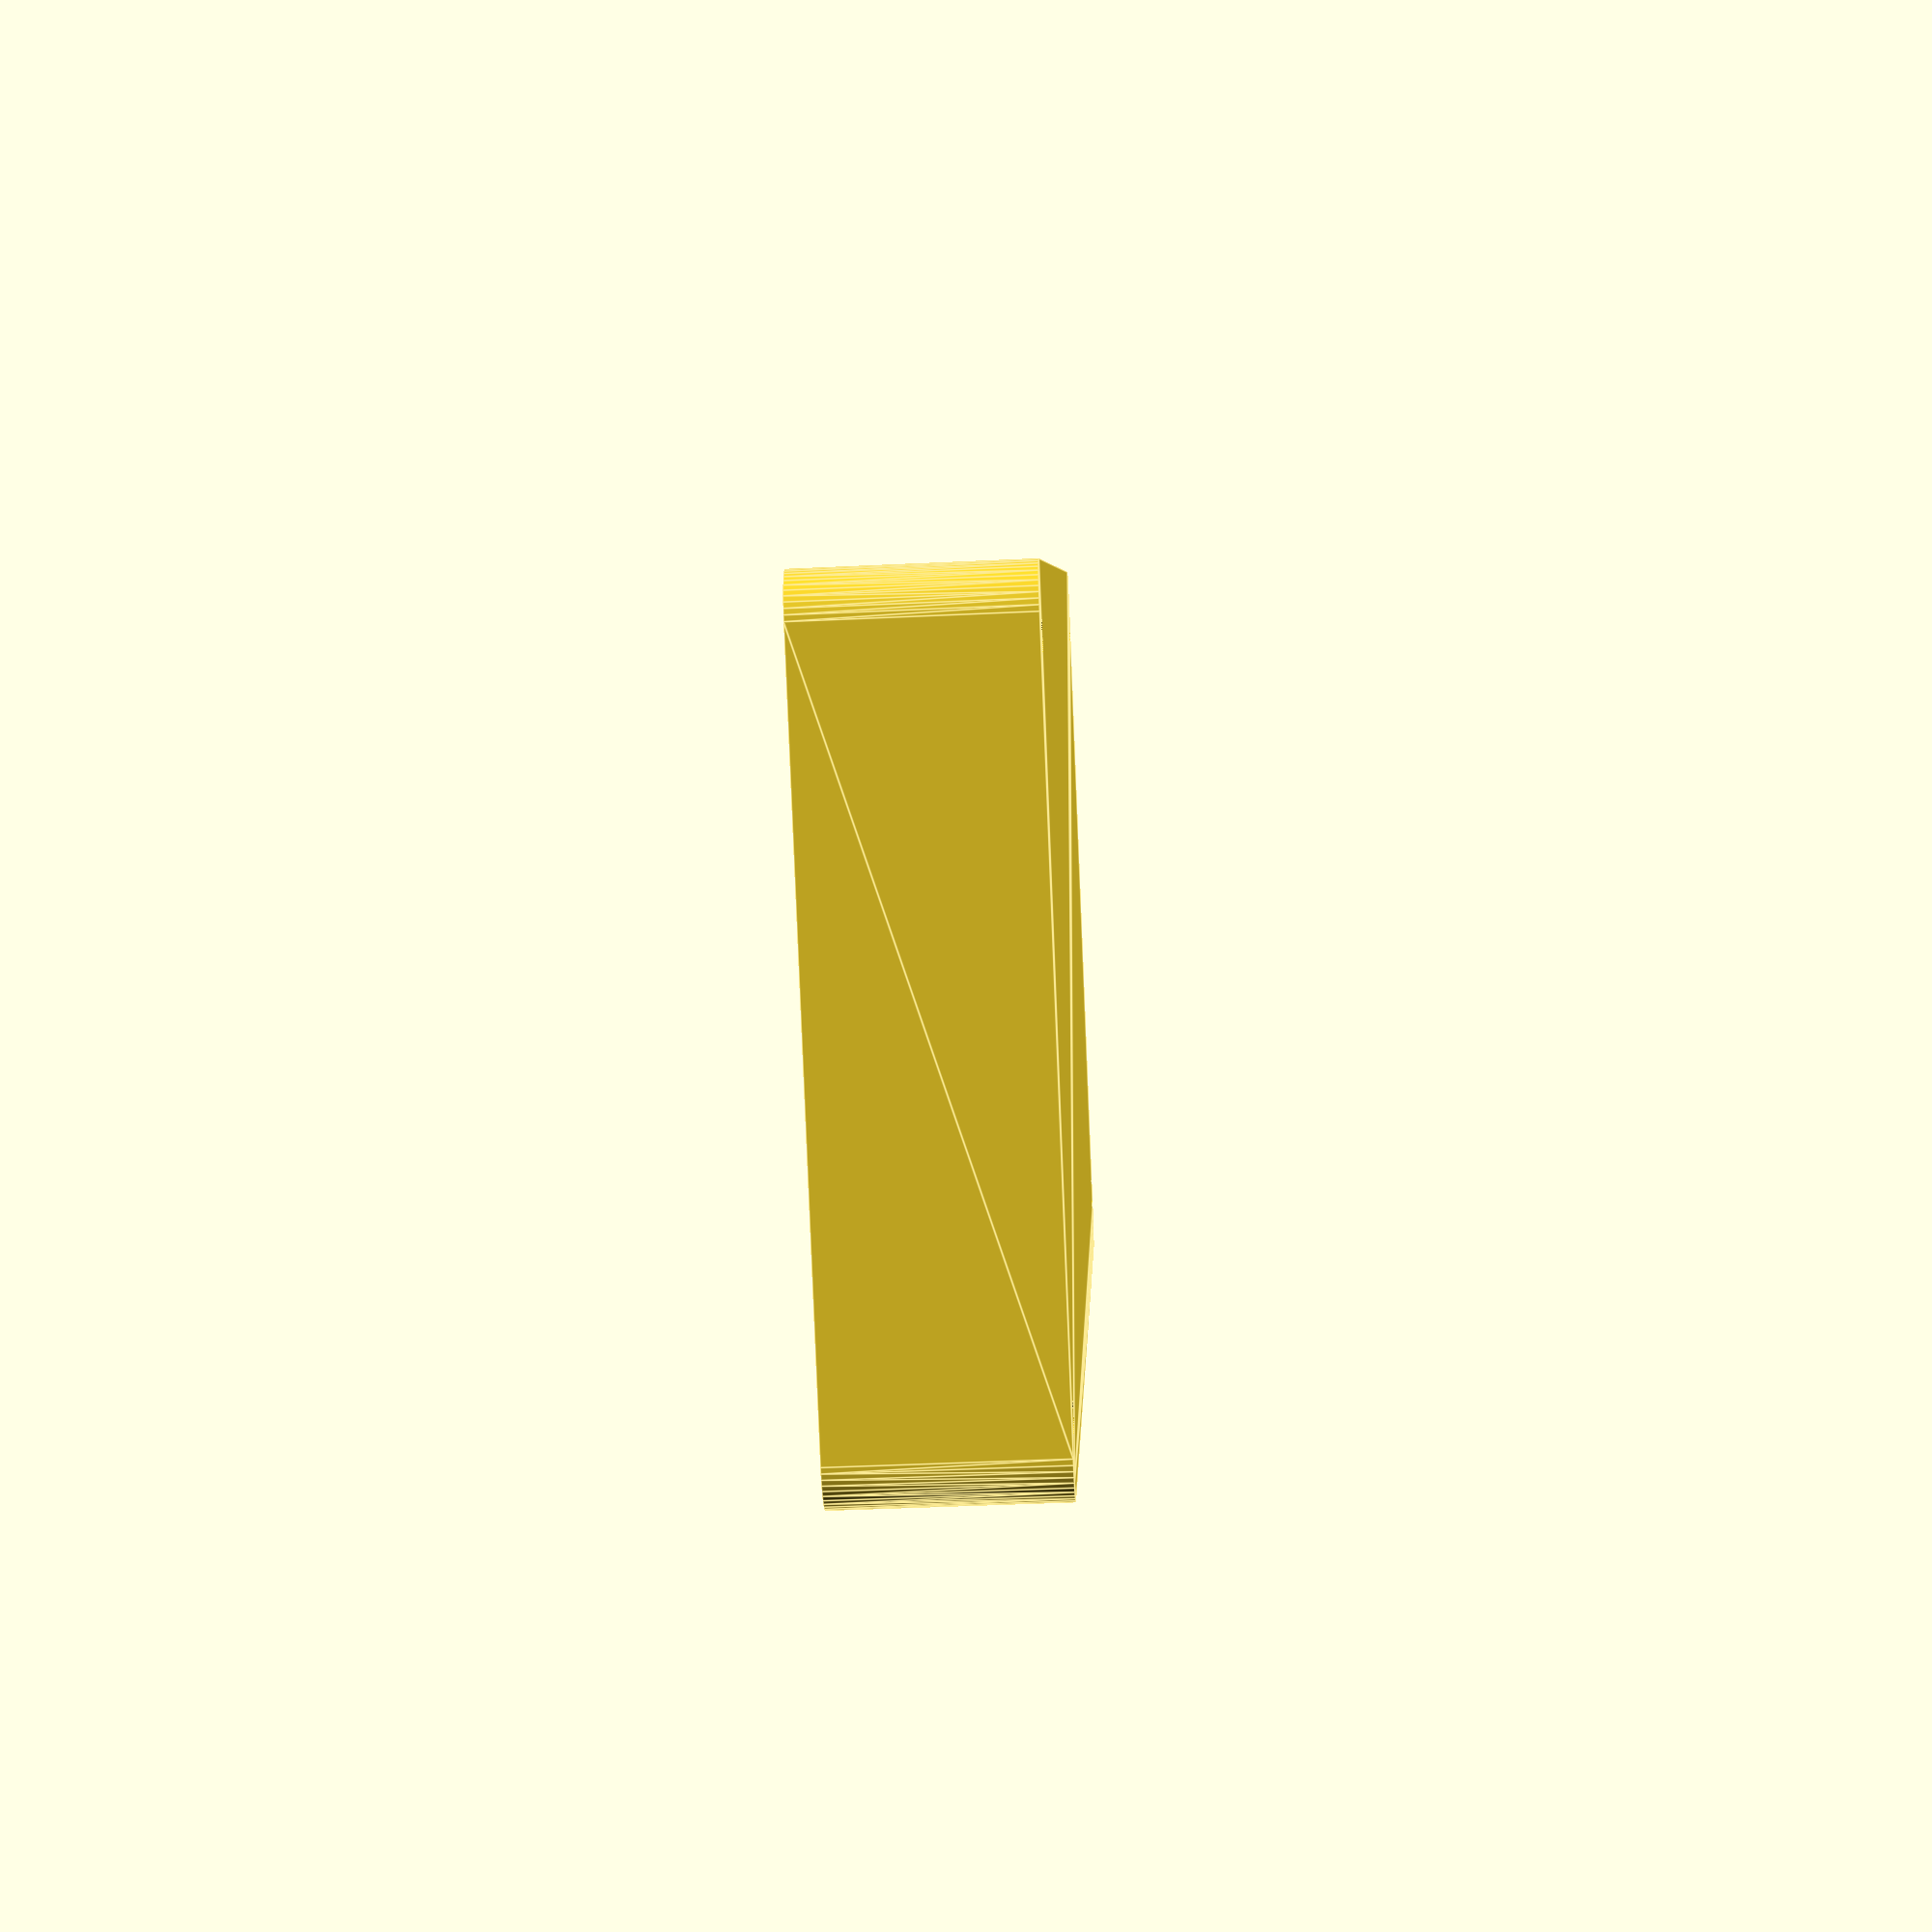
<openscad>
$fn = 50;


difference() {
	union() {
		hull() {
			translate(v = [-92.5000000000, 40.0000000000, 0]) {
				cylinder(h = 24, r = 5);
			}
			translate(v = [92.5000000000, 40.0000000000, 0]) {
				cylinder(h = 24, r = 5);
			}
			translate(v = [-92.5000000000, -40.0000000000, 0]) {
				cylinder(h = 24, r = 5);
			}
			translate(v = [92.5000000000, -40.0000000000, 0]) {
				cylinder(h = 24, r = 5);
			}
		}
	}
	union() {
		translate(v = [-90.0000000000, -37.5000000000, 1]) {
			rotate(a = [0, 0, 0]) {
				difference() {
					union() {
						translate(v = [0, 0, -10.0000000000]) {
							cylinder(h = 10, r = 1.5000000000);
						}
						translate(v = [0, 0, -10.0000000000]) {
							cylinder(h = 10, r = 1.8000000000);
						}
						cylinder(h = 3, r = 2.9000000000);
						translate(v = [0, 0, -10.0000000000]) {
							cylinder(h = 10, r = 1.5000000000);
						}
					}
					union();
				}
			}
		}
		translate(v = [90.0000000000, -37.5000000000, 1]) {
			rotate(a = [0, 0, 0]) {
				difference() {
					union() {
						translate(v = [0, 0, -10.0000000000]) {
							cylinder(h = 10, r = 1.5000000000);
						}
						translate(v = [0, 0, -10.0000000000]) {
							cylinder(h = 10, r = 1.8000000000);
						}
						cylinder(h = 3, r = 2.9000000000);
						translate(v = [0, 0, -10.0000000000]) {
							cylinder(h = 10, r = 1.5000000000);
						}
					}
					union();
				}
			}
		}
		translate(v = [-90.0000000000, 37.5000000000, 1]) {
			rotate(a = [0, 0, 0]) {
				difference() {
					union() {
						translate(v = [0, 0, -10.0000000000]) {
							cylinder(h = 10, r = 1.5000000000);
						}
						translate(v = [0, 0, -10.0000000000]) {
							cylinder(h = 10, r = 1.8000000000);
						}
						cylinder(h = 3, r = 2.9000000000);
						translate(v = [0, 0, -10.0000000000]) {
							cylinder(h = 10, r = 1.5000000000);
						}
					}
					union();
				}
			}
		}
		translate(v = [90.0000000000, 37.5000000000, 1]) {
			rotate(a = [0, 0, 0]) {
				difference() {
					union() {
						translate(v = [0, 0, -10.0000000000]) {
							cylinder(h = 10, r = 1.5000000000);
						}
						translate(v = [0, 0, -10.0000000000]) {
							cylinder(h = 10, r = 1.8000000000);
						}
						cylinder(h = 3, r = 2.9000000000);
						translate(v = [0, 0, -10.0000000000]) {
							cylinder(h = 10, r = 1.5000000000);
						}
					}
					union();
				}
			}
		}
		translate(v = [0, 0, 1]) {
			hull() {
				union() {
					translate(v = [-92.2500000000, 39.7500000000, 4.7500000000]) {
						cylinder(h = 34.5000000000, r = 4.7500000000);
					}
					translate(v = [-92.2500000000, 39.7500000000, 4.7500000000]) {
						sphere(r = 4.7500000000);
					}
					translate(v = [-92.2500000000, 39.7500000000, 39.2500000000]) {
						sphere(r = 4.7500000000);
					}
				}
				union() {
					translate(v = [92.2500000000, 39.7500000000, 4.7500000000]) {
						cylinder(h = 34.5000000000, r = 4.7500000000);
					}
					translate(v = [92.2500000000, 39.7500000000, 4.7500000000]) {
						sphere(r = 4.7500000000);
					}
					translate(v = [92.2500000000, 39.7500000000, 39.2500000000]) {
						sphere(r = 4.7500000000);
					}
				}
				union() {
					translate(v = [-92.2500000000, -39.7500000000, 4.7500000000]) {
						cylinder(h = 34.5000000000, r = 4.7500000000);
					}
					translate(v = [-92.2500000000, -39.7500000000, 4.7500000000]) {
						sphere(r = 4.7500000000);
					}
					translate(v = [-92.2500000000, -39.7500000000, 39.2500000000]) {
						sphere(r = 4.7500000000);
					}
				}
				union() {
					translate(v = [92.2500000000, -39.7500000000, 4.7500000000]) {
						cylinder(h = 34.5000000000, r = 4.7500000000);
					}
					translate(v = [92.2500000000, -39.7500000000, 4.7500000000]) {
						sphere(r = 4.7500000000);
					}
					translate(v = [92.2500000000, -39.7500000000, 39.2500000000]) {
						sphere(r = 4.7500000000);
					}
				}
			}
		}
	}
}
</openscad>
<views>
elev=44.8 azim=49.0 roll=93.1 proj=p view=edges
</views>
